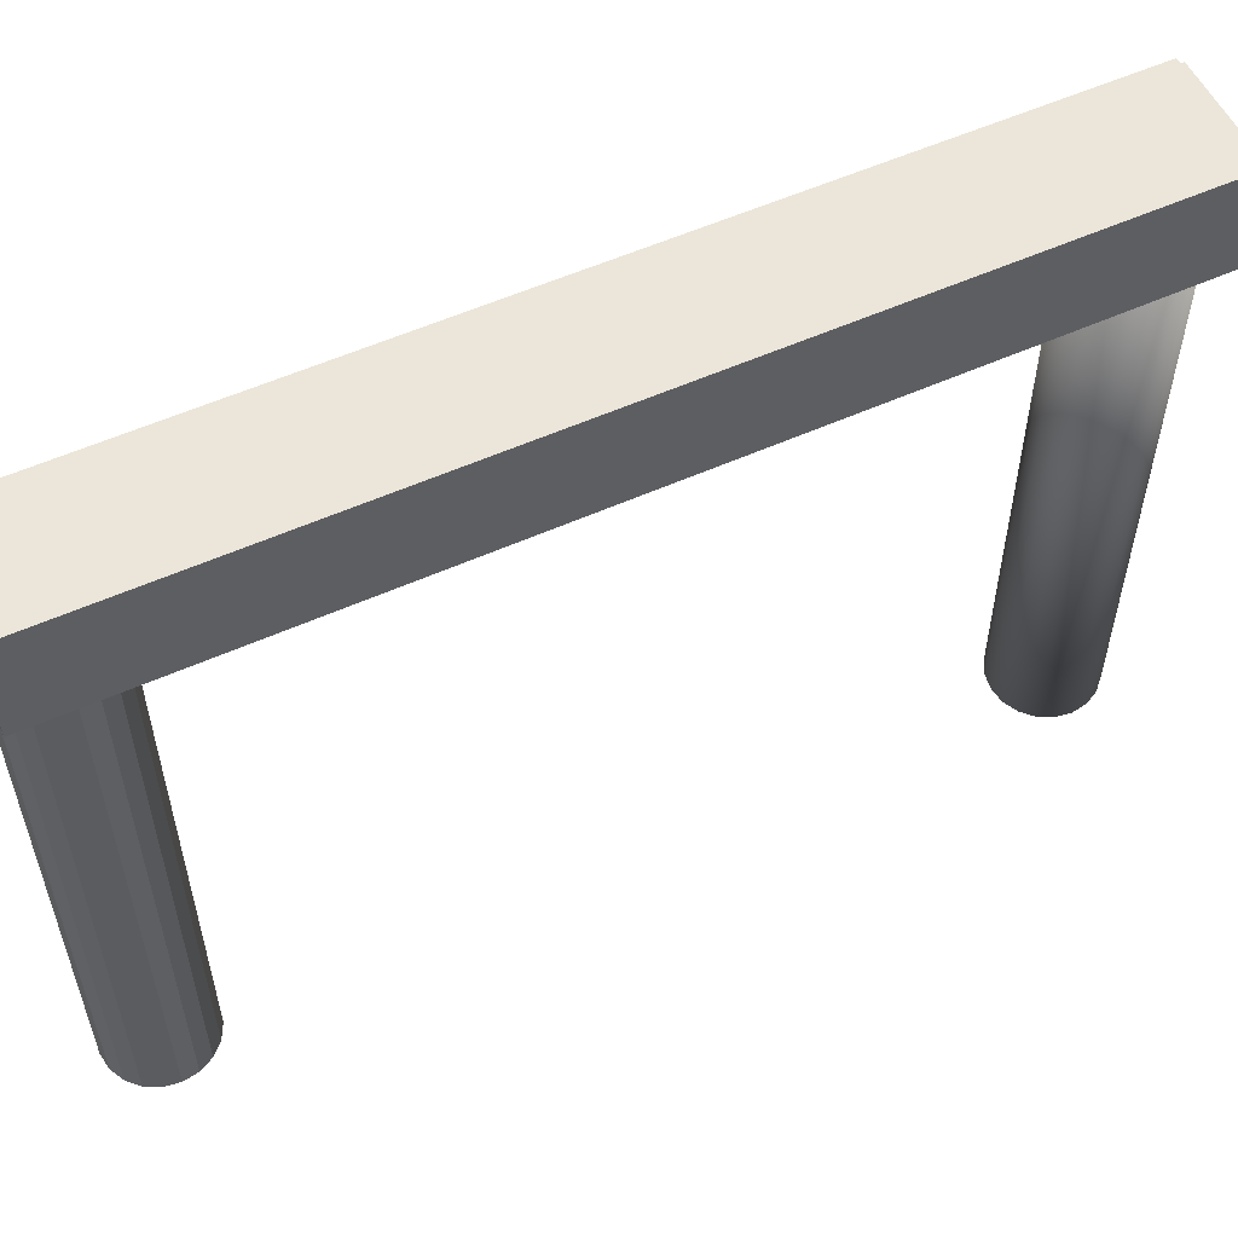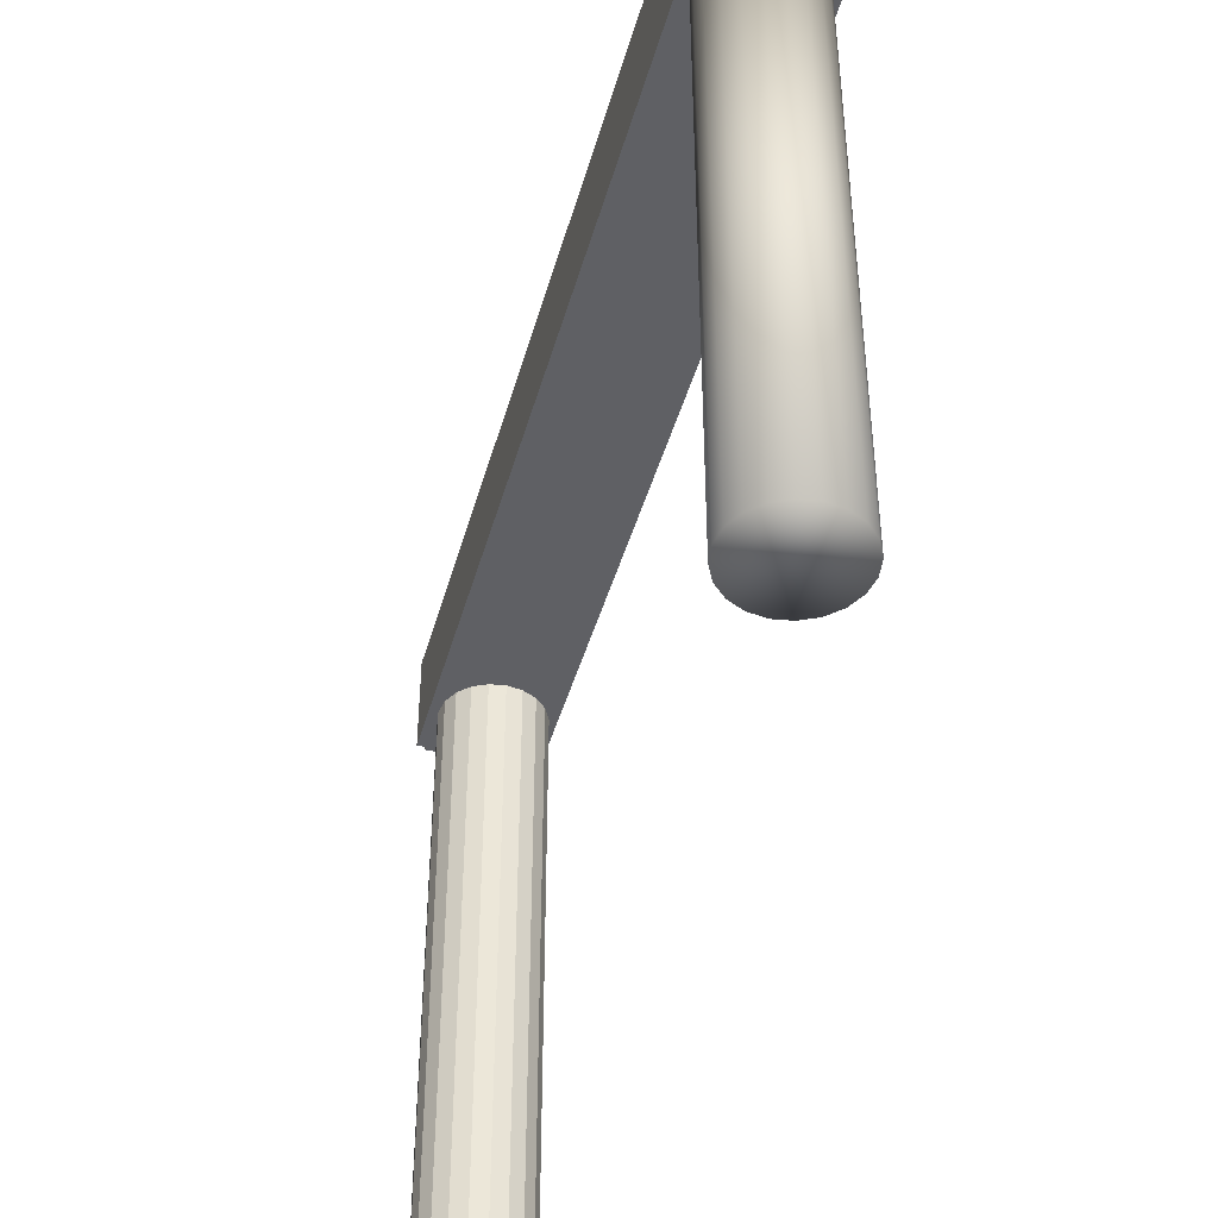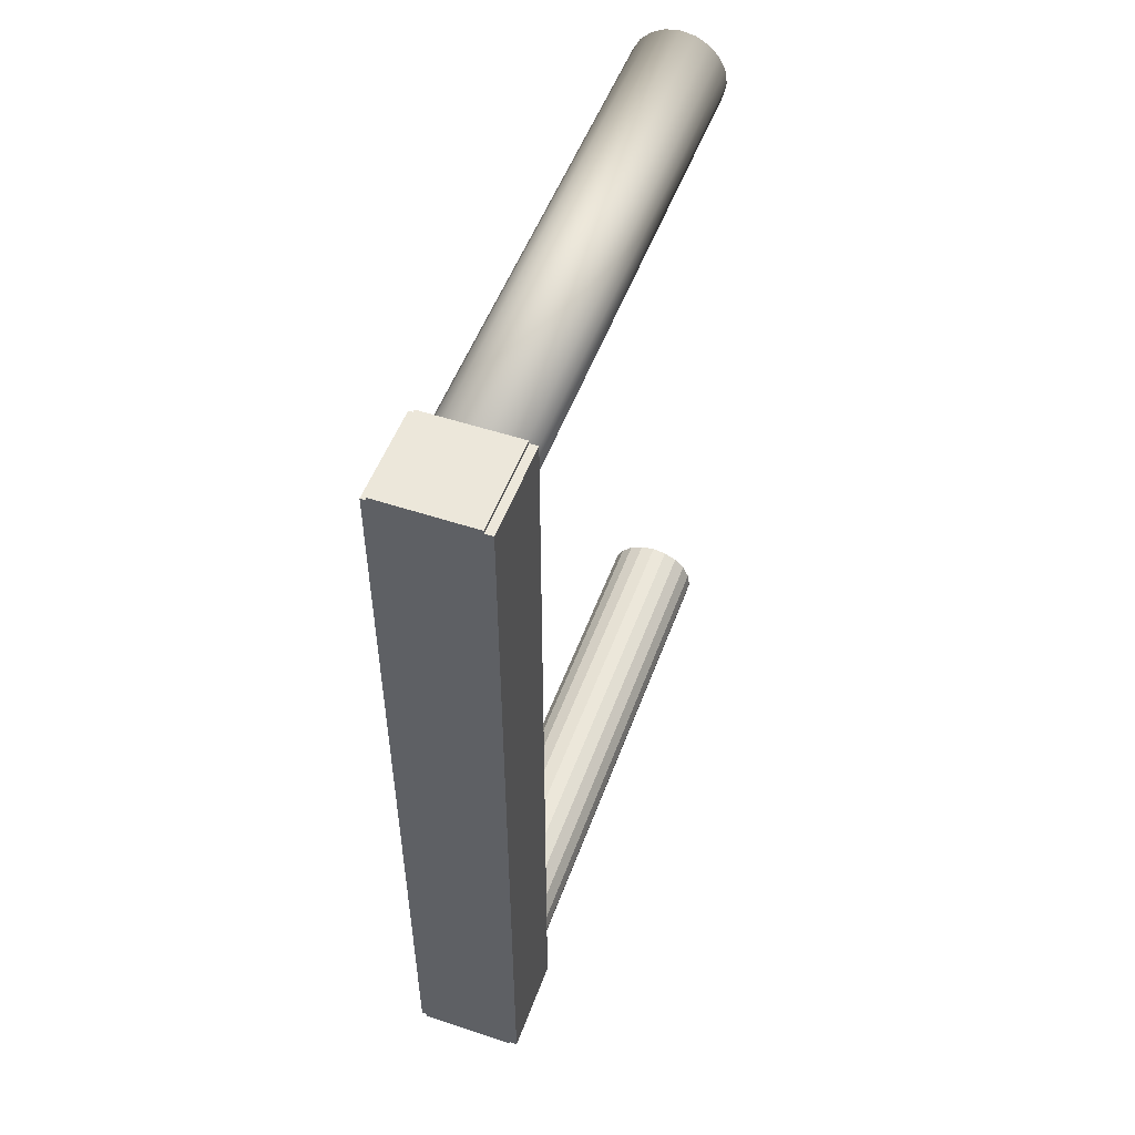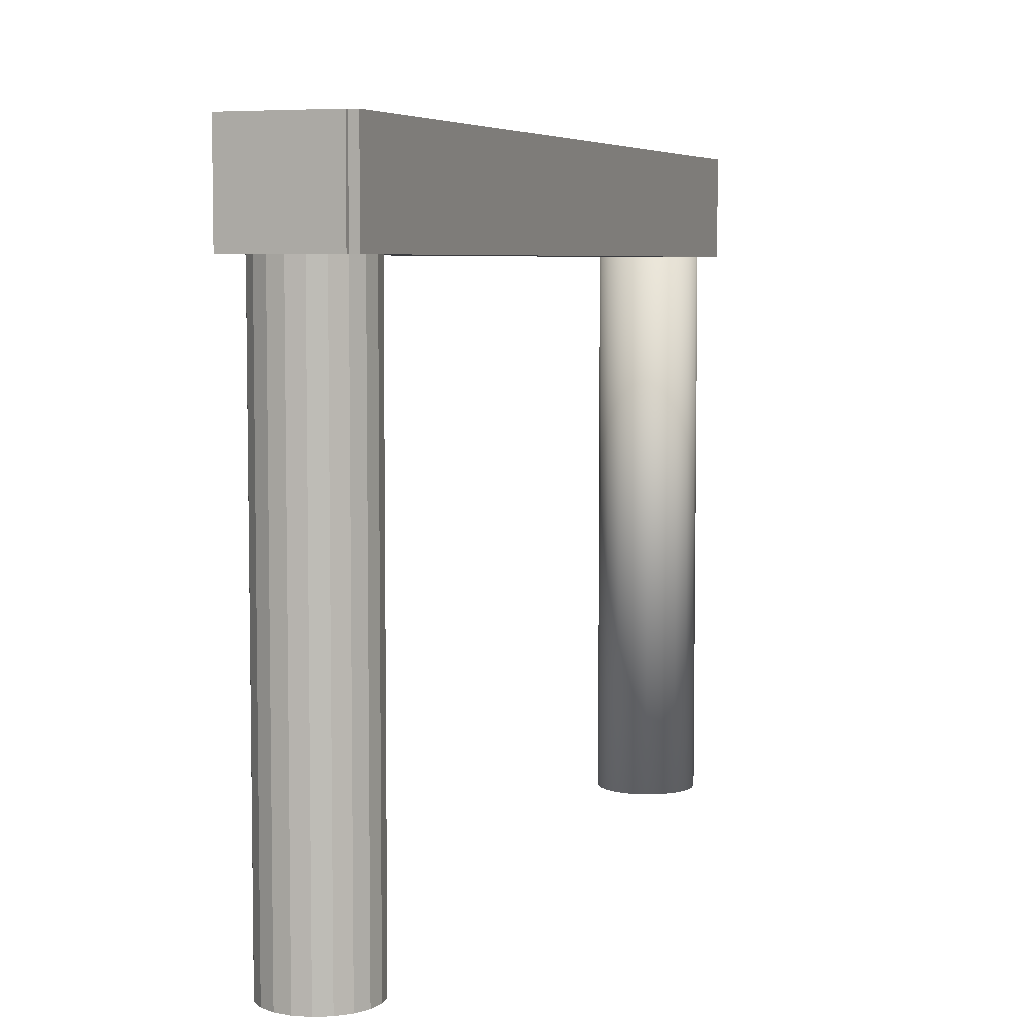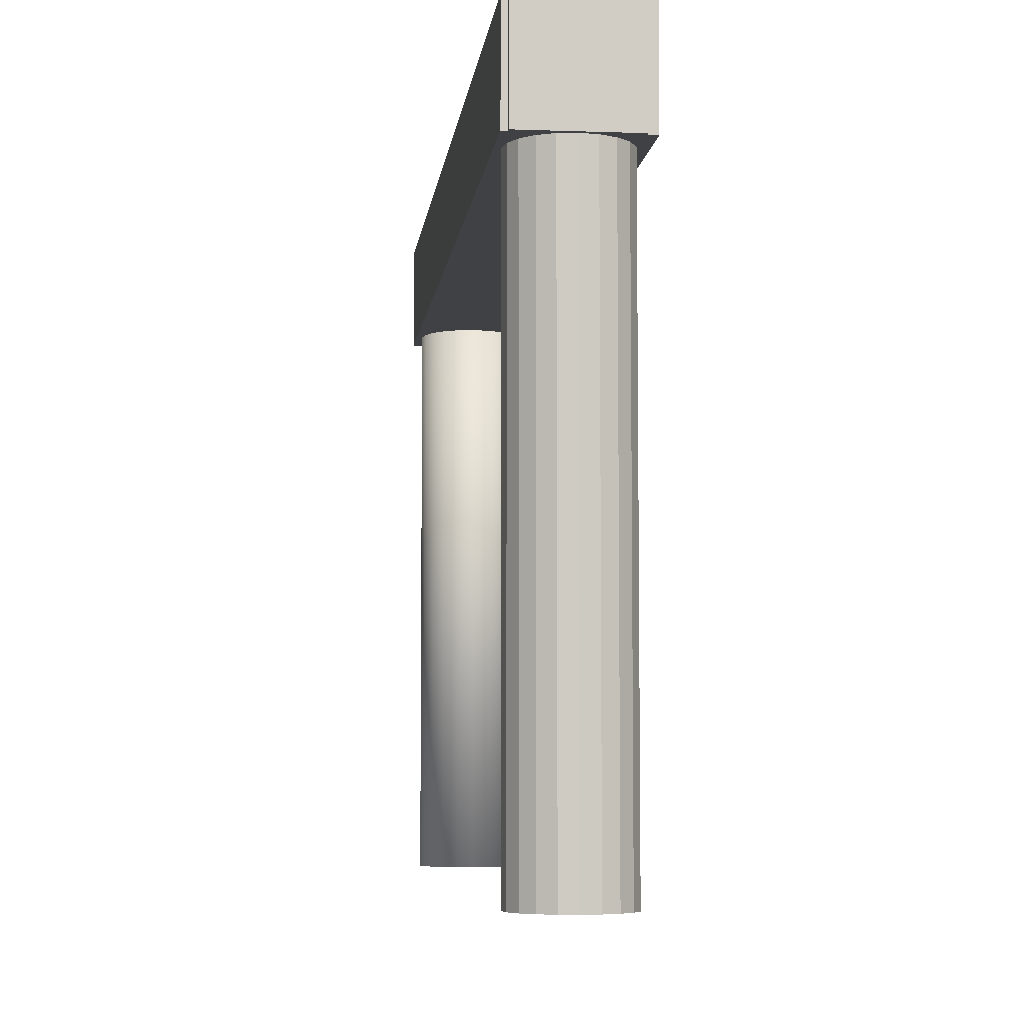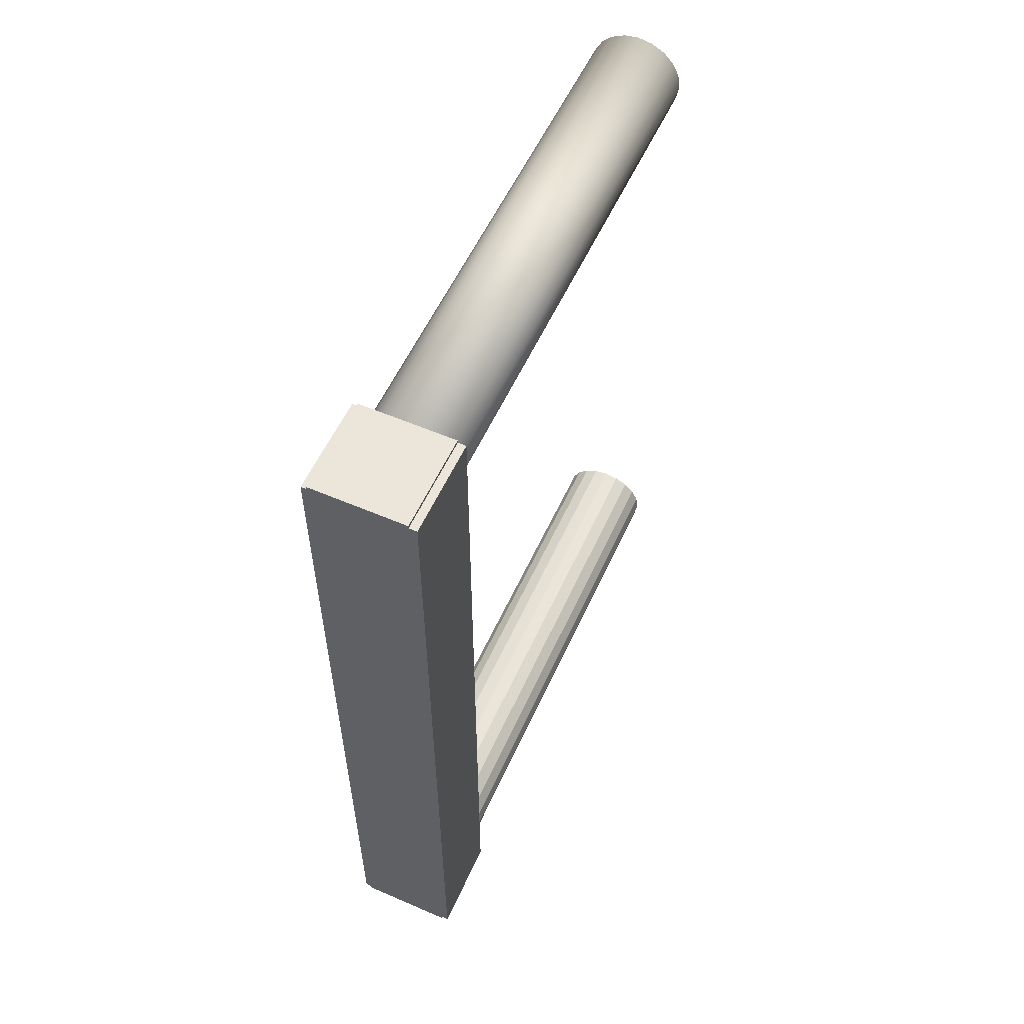
<metadata>
{"format":"obj","ext":"obj","renderer":"f3d","projection":"perspective","resolution":1024,"background":"white","views":[{"elev":55.5,"azim":64.7,"up":"+Z"},{"elev":-43.2,"azim":164.8,"up":"+Z"},{"elev":51.7,"azim":19.9,"up":"+Y"},{"elev":5.8,"azim":20.7,"up":"+Z"},{"elev":-5.9,"azim":-6.2,"up":"+Z"},{"elev":56.4,"azim":24.3,"up":"+Y"}]}
</metadata>
<code>
o DoorS_Cylinder.003
v 0 0.25 -1.5
v 0 0.25 1.5
v 0.07725 0.2378 -1.5
v 0.07725 0.2378 1.5
v 0.1469 0.2023 -1.5
v 0.1469 0.2023 1.5
v 0.2023 0.1469 -1.5
v 0.2023 0.1469 1.5
v 0.2378 0.07725 -1.5
v 0.2378 0.07725 1.5
v 0.25 0 -1.5
v 0.25 0 1.5
v 0.2378 -0.07725 -1.5
v 0.2378 -0.07725 1.5
v 0.2023 -0.1469 -1.5
v 0.2023 -0.1469 1.5
v 0.1469 -0.2023 -1.5
v 0.1469 -0.2023 1.5
v 0.07725 -0.2378 -1.5
v 0.07725 -0.2378 1.5
v 0 -0.25 -1.5
v 0 -0.25 1.5
v -0.07725 -0.2378 -1.5
v -0.07725 -0.2378 1.5
v -0.1469 -0.2023 -1.5
v -0.1469 -0.2023 1.5
v -0.2023 -0.1469 -1.5
v -0.2023 -0.1469 1.5
v -0.2378 -0.07725 -1.5
v -0.2378 -0.07725 1.5
v -0.25 0 -1.5
v -0.25 0 1.5
v -0.2378 0.07725 -1.5
v -0.2378 0.07725 1.5
v -0.2023 0.1469 -1.5
v -0.2023 0.1469 1.5
v -0.1469 0.2023 -1.5
v -0.1469 0.2023 1.5
v -0.07725 0.2378 -1.5
v -0.07725 0.2378 1.5
v -0.25 -2.25 1.25
v -0.25 -2.25 1.75
v -0.25 -1.75 1.25
v -0.25 -1.75 1.75
v 0.25 -2.25 1.25
v 0.25 -2.25 1.75
v 0.25 -1.75 1.25
v 0.25 -1.75 1.75
v -0.25 0.25 1.75
v -0.25 0.25 1.25
v 0.25 0.25 1.25
v 0.25 0.25 1.75
v -0.25 -4.25 1.25
v -0.25 -4.25 1.75
v 0.25 -4.25 1.75
v 0.25 -4.25 1.25
v -0.25 -2.25 1.25
v -0.25 -1.75 1.25
v 0 -3.75 -1.5
v 0 -3.75 1.5
v 0.07725 -3.762 -1.5
v 0.07725 -3.762 1.5
v 0.1469 -3.798 -1.5
v 0.1469 -3.798 1.5
v 0.2023 -3.853 -1.5
v 0.2023 -3.853 1.5
v 0.2378 -3.923 -1.5
v 0.2378 -3.923 1.5
v 0.25 -4 -1.5
v 0.25 -4 1.5
v 0.2378 -4.077 -1.5
v 0.2378 -4.077 1.5
v 0.2023 -4.147 -1.5
v 0.2023 -4.147 1.5
v 0.1469 -4.202 -1.5
v 0.1469 -4.202 1.5
v 0.07725 -4.238 -1.5
v 0.07725 -4.238 1.5
v 0 -4.25 -1.5
v 0 -4.25 1.5
v -0.07725 -4.238 -1.5
v -0.07725 -4.238 1.5
v -0.1469 -4.202 -1.5
v -0.1469 -4.202 1.5
v -0.2023 -4.147 -1.5
v -0.2023 -4.147 1.5
v -0.2378 -4.077 -1.5
v -0.2378 -4.077 1.5
v -0.25 -4 -1.5
v -0.25 -4 1.5
v -0.2378 -3.923 -1.5
v -0.2378 -3.923 1.5
v -0.2023 -3.853 -1.5
v -0.2023 -3.853 1.5
v -0.1469 -3.798 -1.5
v -0.1469 -3.798 1.5
v -0.07725 -3.762 -1.5
v -0.07725 -3.762 1.5
v -0.25 -2.25 1.75
v -0.25 -1.75 1.75
v -0.25 0.25 1.75
v -0.25 0.25 1.25
v -0.25 -4.25 1.25
v -0.25 -4.25 1.75
v -0.2601 -4.25 1.75
v -0.2601 -2.25 1.75
v -0.2601 -2.25 1.25
v -0.2601 -4.25 1.25
v -0.2601 0.25 1.75
v -0.2601 -1.75 1.75
v -0.2601 -1.75 1.25
v -0.2601 0.25 1.25
v -0.2601 0.25 1.75
v -0.2601 -1.75 1.75
v -0.2601 -4.25 1.25
v -0.2601 -4.25 1.75
v -0.2601 -2.25 1.25
v -0.2601 -2.25 1.75
v -0.2601 -1.75 1.25
v -0.2601 0.25 1.25
v -0.2779 -1.75 1.25
v -0.2779 0.25 1.25
v -0.2779 0.25 1.75
v -0.2779 -1.75 1.75
v -0.2779 -2.25 1.25
v -0.2779 -2.25 1.75
v -0.2779 -4.25 1.75
v -0.2779 -4.25 1.25
v -0.2779 -1.75 1.25
v -0.2779 -2.25 1.25
v -0.2779 -2.25 1.75
v -0.2779 -1.75 1.75
v -0.25 -4.27 1.25
v -0.25 -4.27 1.75
v 0.25 -4.27 1.75
v 0.25 -4.27 1.25
v -0.25 0.2667 1.75
v -0.25 0.2667 1.25
v 0.25 0.2667 1.25
v 0.25 0.2667 1.75
v 0.2927 -1.75 1.75
v 0.2927 -1.75 1.25
v 0.2927 -2.25 1.25
v 0.2927 -2.25 1.75
v 0.2927 0.25 1.75
v 0.2927 0.25 1.25
v 0.2927 -4.25 1.75
v 0.2927 -4.25 1.25
f 50 58 102
f 51 142 47
f 55 144 46
f 53 104 103
f 47 41 43
f 44 46 48
f 52 137 49
f 43 51 47
f 48 49 44
f 43 57 58
f 56 133 53
f 45 53 41
f 42 55 46
f 47 143 45
f 53 134 54
f 107 115 117
f 60 61 59
f 54 135 55
f 107 125 130
f 62 63 61
f 120 123 113
f 115 125 117
f 64 65 63
f 118 127 116
f 57 111 58
f 66 67 65
f 110 124 132
f 102 109 101
f 68 69 67
f 116 128 115
f 103 107 57
f 70 71 69
f 107 129 111
f 58 112 102
f 72 73 71
f 119 122 120
f 99 105 104
f 74 75 73
f 110 131 106
f 113 124 114
f 76 77 75
f 129 124 121
f 110 113 114
f 78 79 77
f 131 125 126
f 112 119 120
f 80 81 79
f 131 129 130
f 42 100 99
f 82 83 81
f 125 127 126
f 41 103 57
f 84 85 83
f 124 122 121
f 44 101 100
f 86 87 85
f 118 131 126
f 49 102 101
f 88 89 87
f 109 120 113
f 54 99 104
f 90 91 89
f 105 118 116
f 100 106 99
f 92 93 91
f 108 116 115
f 101 110 100
f 94 95 93
f 80 72 64
f 104 108 103
f 96 97 95
f 135 133 136
f 119 129 121
f 98 59 97
f 73 89 97
f 55 136 56
f 137 139 138
f 49 138 50
f 51 140 52
f 50 139 51
f 142 145 141
f 141 143 142
f 144 148 143
f 56 147 55
f 46 141 48
f 48 145 52
f 45 148 56
f 52 146 51
f 50 43 58
f 51 146 142
f 55 147 144
f 53 54 104
f 47 45 41
f 44 42 46
f 52 140 137
f 43 50 51
f 48 52 49
f 43 41 57
f 56 136 133
f 45 56 53
f 42 54 55
f 47 142 143
f 53 133 134
f 107 108 115
f 60 62 61
f 54 134 135
f 107 117 125
f 62 64 63
f 120 122 123
f 115 128 125
f 64 66 65
f 118 126 127
f 57 107 111
f 66 68 67
f 110 114 124
f 102 112 109
f 68 70 69
f 116 127 128
f 103 108 107
f 70 72 71
f 107 130 129
f 58 111 112
f 72 74 73
f 119 121 122
f 99 106 105
f 74 76 75
f 110 132 131
f 113 123 124
f 76 78 77
f 129 132 124
f 110 109 113
f 78 80 79
f 131 130 125
f 112 111 119
f 80 82 81
f 131 132 129
f 42 44 100
f 82 84 83
f 125 128 127
f 41 53 103
f 84 86 85
f 124 123 122
f 44 49 101
f 86 88 87
f 118 106 131
f 49 50 102
f 88 90 89
f 109 112 120
f 54 42 99
f 90 92 91
f 105 106 118
f 100 110 106
f 92 94 93
f 108 105 116
f 101 109 110
f 94 96 95
f 64 62 60
f 60 98 96
f 96 94 92
f 92 90 88
f 88 86 84
f 84 82 80
f 80 78 76
f 76 74 72
f 72 70 68
f 68 66 64
f 64 60 96
f 96 92 88
f 88 84 80
f 80 76 72
f 72 68 64
f 64 96 88
f 88 80 64
f 104 105 108
f 96 98 97
f 135 134 133
f 119 111 129
f 98 60 59
f 97 59 61
f 61 63 97
f 63 65 97
f 65 67 69
f 69 71 65
f 71 73 65
f 73 75 77
f 77 79 73
f 79 81 73
f 81 83 89
f 83 85 89
f 85 87 89
f 89 91 93
f 93 95 89
f 95 97 89
f 97 65 73
f 73 81 89
f 55 135 136
f 137 140 139
f 49 137 138
f 51 139 140
f 50 138 139
f 142 146 145
f 141 144 143
f 144 147 148
f 56 148 147
f 46 144 141
f 48 141 145
f 45 143 148
f 52 145 146
f 2 3 1
f 4 5 3
f 6 7 5
f 8 9 7
f 10 11 9
f 12 13 11
f 14 15 13
f 16 17 15
f 18 19 17
f 20 21 19
f 22 23 21
f 24 25 23
f 26 27 25
f 28 29 27
f 30 31 29
f 32 33 31
f 34 35 33
f 36 37 35
f 30 22 14
f 38 39 37
f 40 1 39
f 23 31 39
f 2 4 3
f 4 6 5
f 6 8 7
f 8 10 9
f 10 12 11
f 12 14 13
f 14 16 15
f 16 18 17
f 18 20 19
f 20 22 21
f 22 24 23
f 24 26 25
f 26 28 27
f 28 30 29
f 30 32 31
f 32 34 33
f 34 36 35
f 36 38 37
f 6 4 2
f 2 40 38
f 38 36 34
f 34 32 30
f 30 28 22
f 28 26 22
f 26 24 22
f 22 20 18
f 18 16 22
f 16 14 22
f 14 12 10
f 10 8 6
f 6 2 38
f 38 34 30
f 14 10 6
f 6 38 14
f 38 30 14
f 38 40 39
f 40 2 1
f 39 1 3
f 3 5 7
f 7 9 11
f 11 13 15
f 15 17 19
f 19 21 23
f 23 25 31
f 25 27 31
f 27 29 31
f 31 33 35
f 35 37 31
f 37 39 31
f 39 3 15
f 3 7 15
f 7 11 15
f 15 19 23
f 15 23 39

</code>
